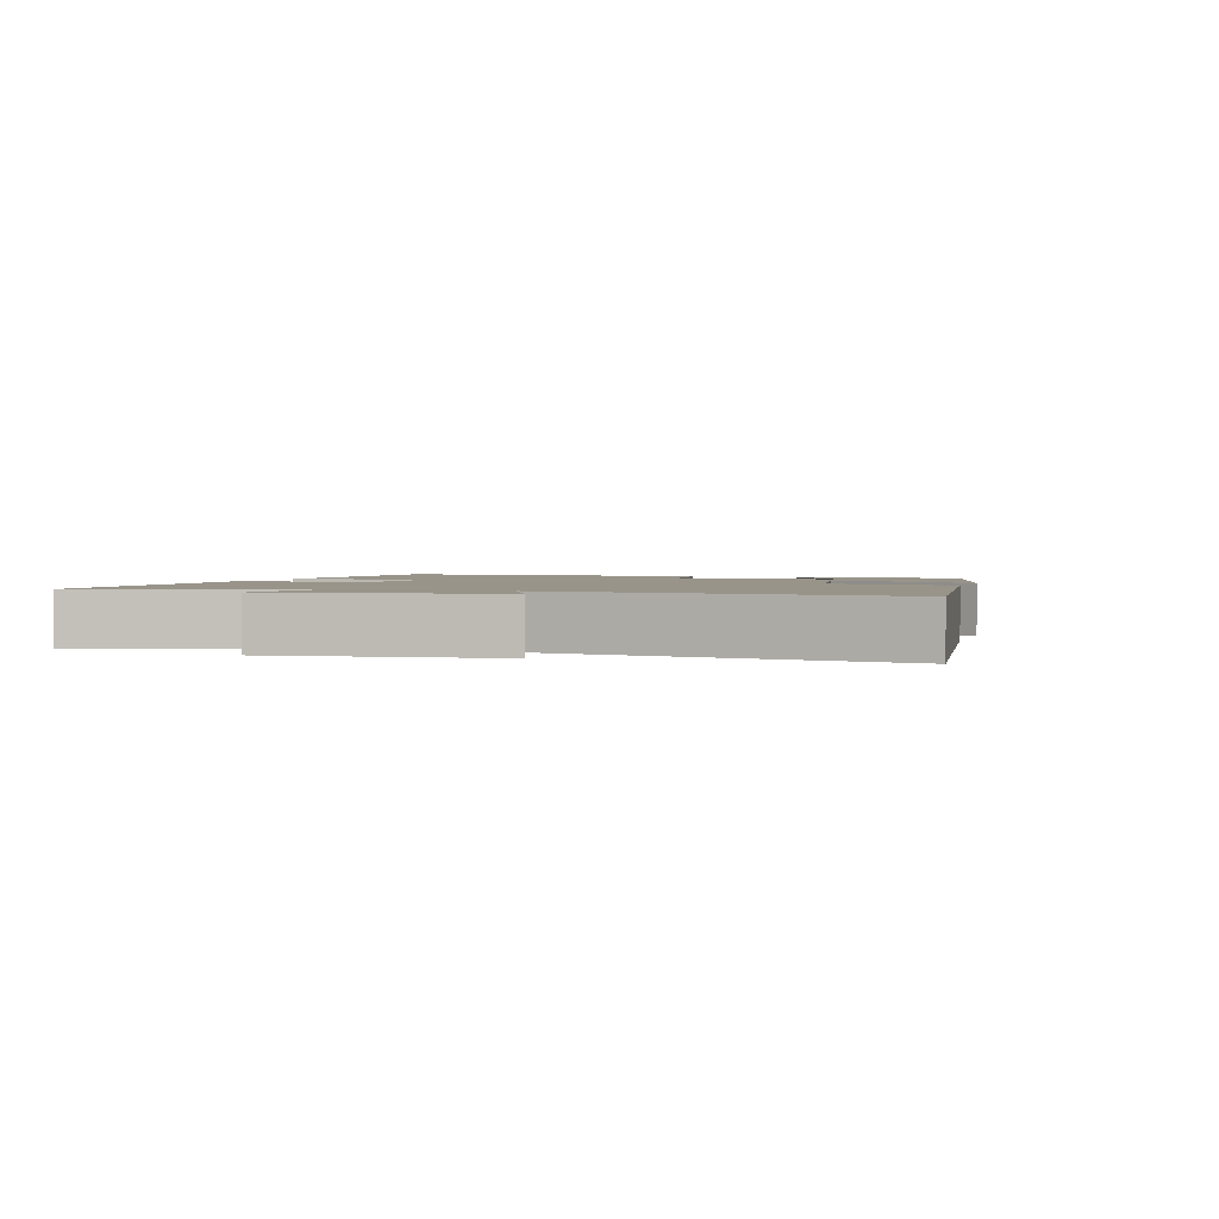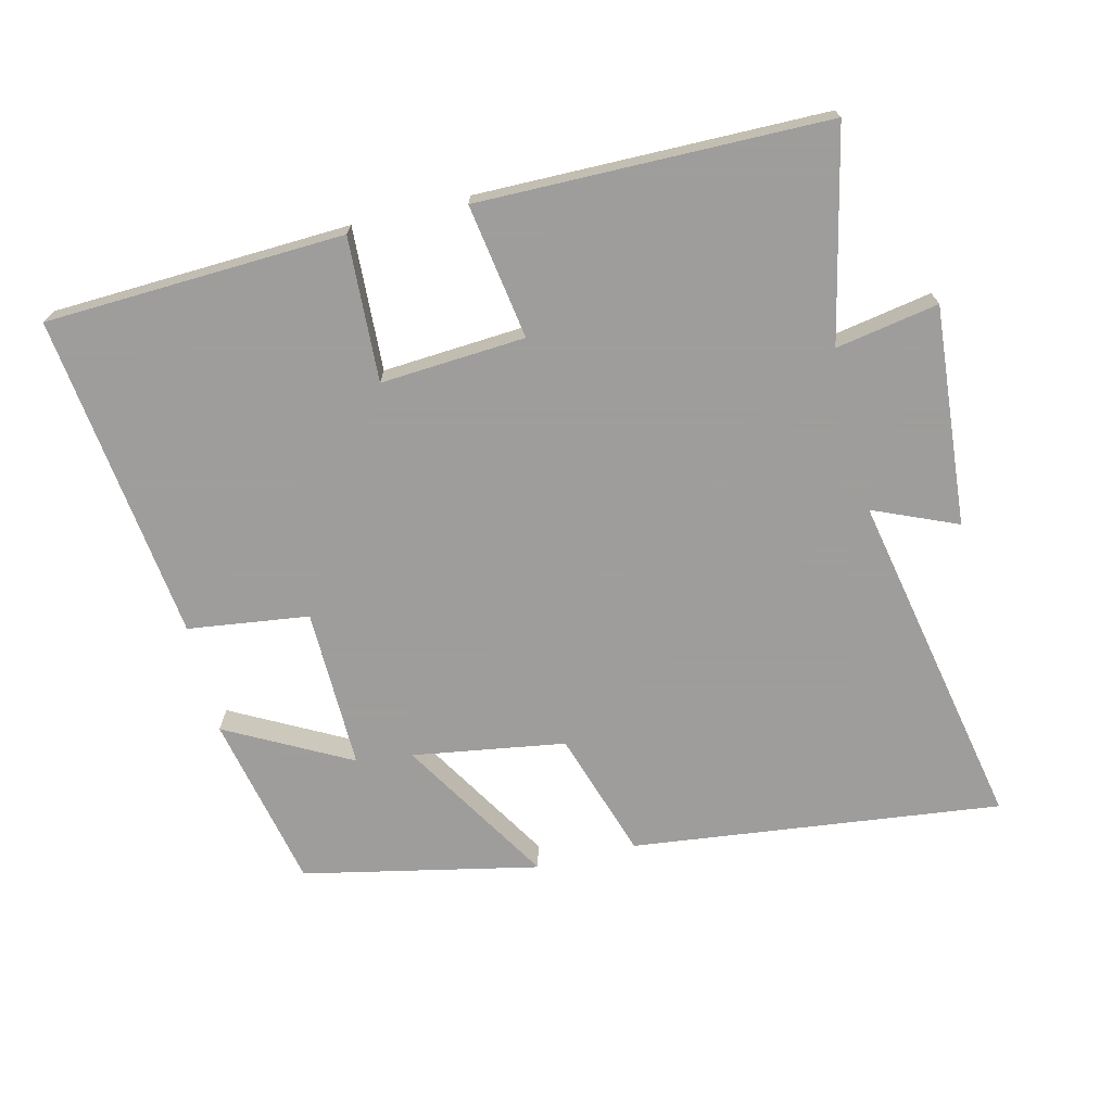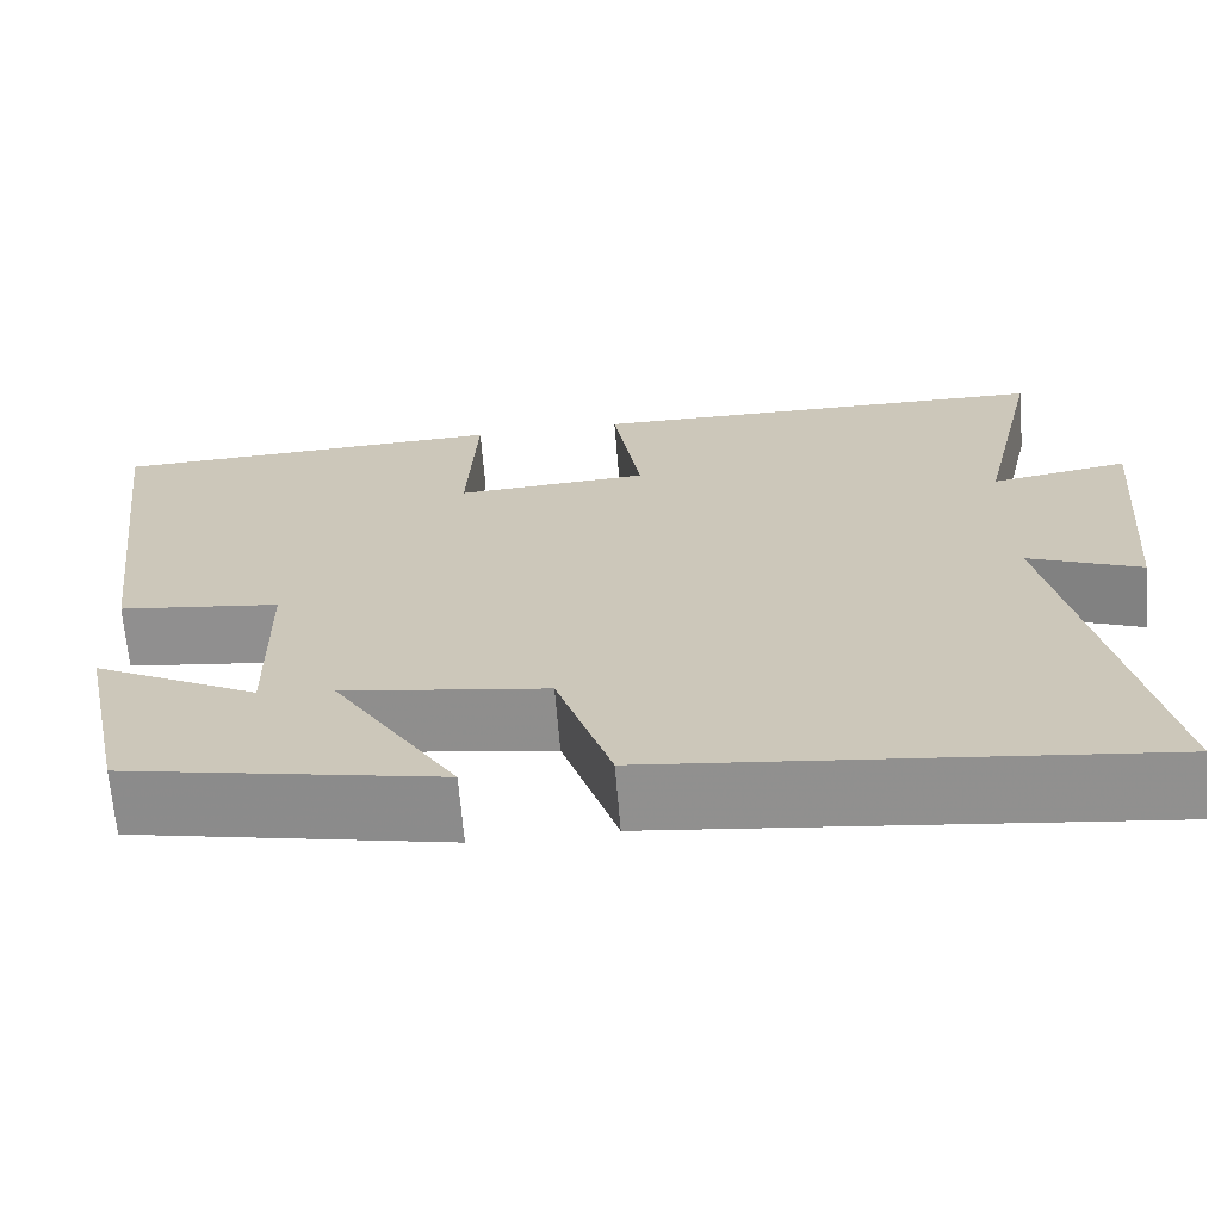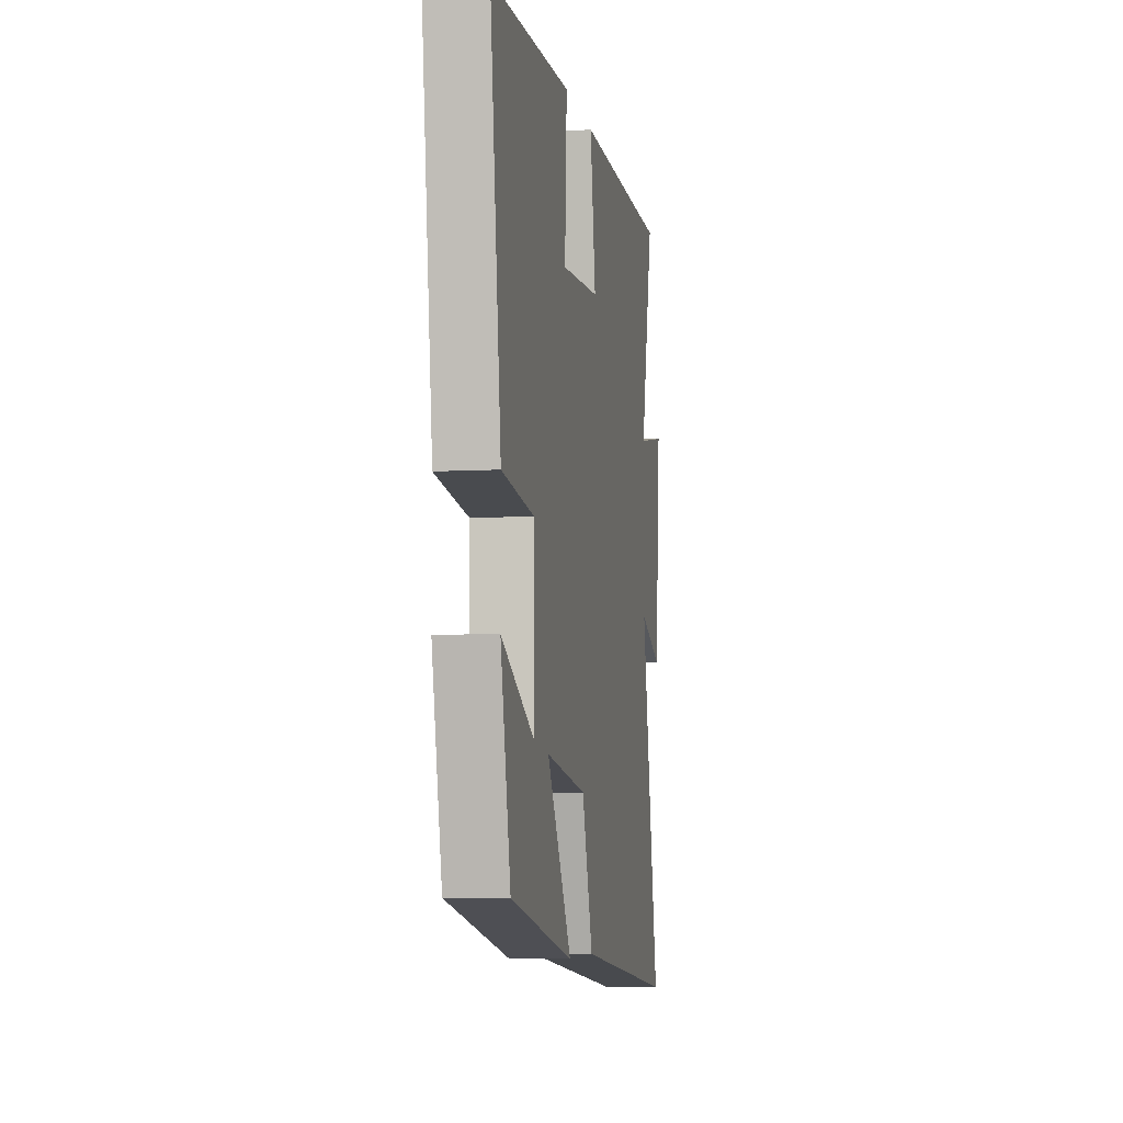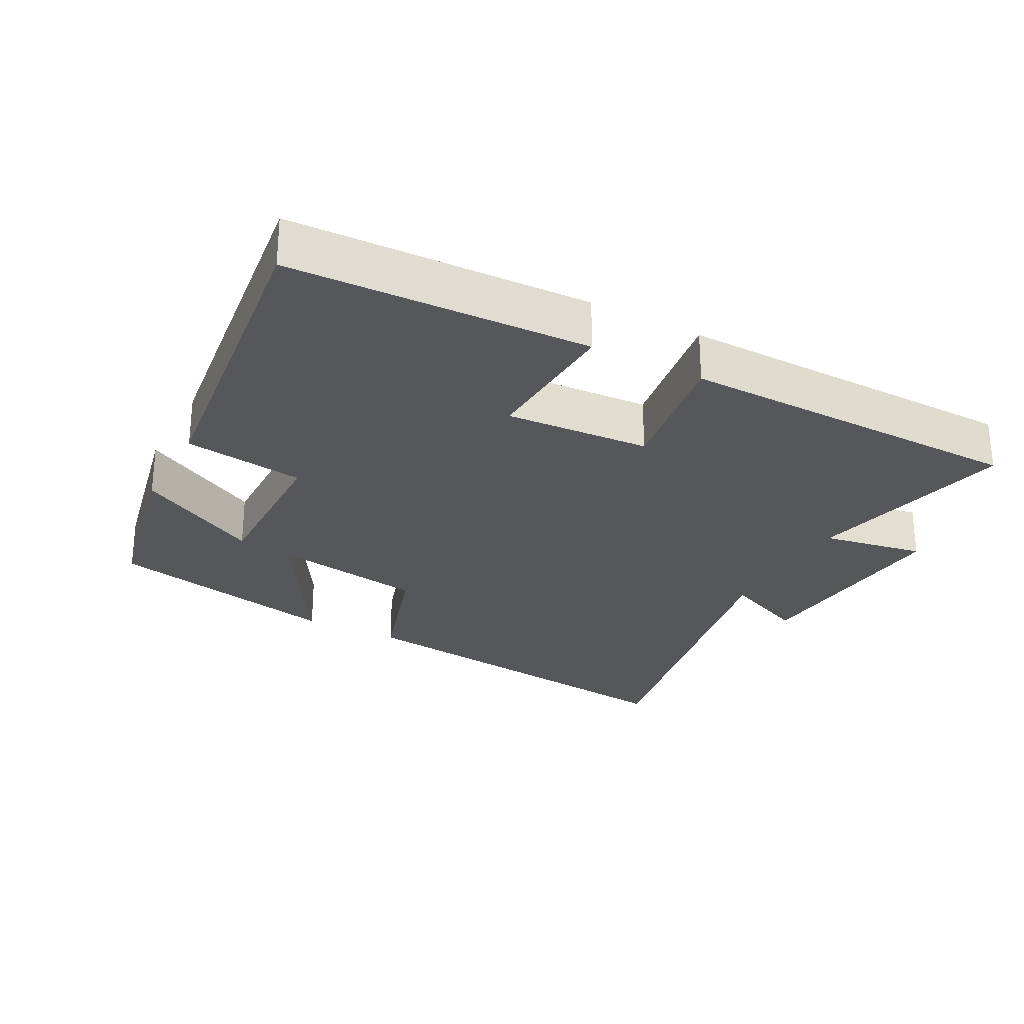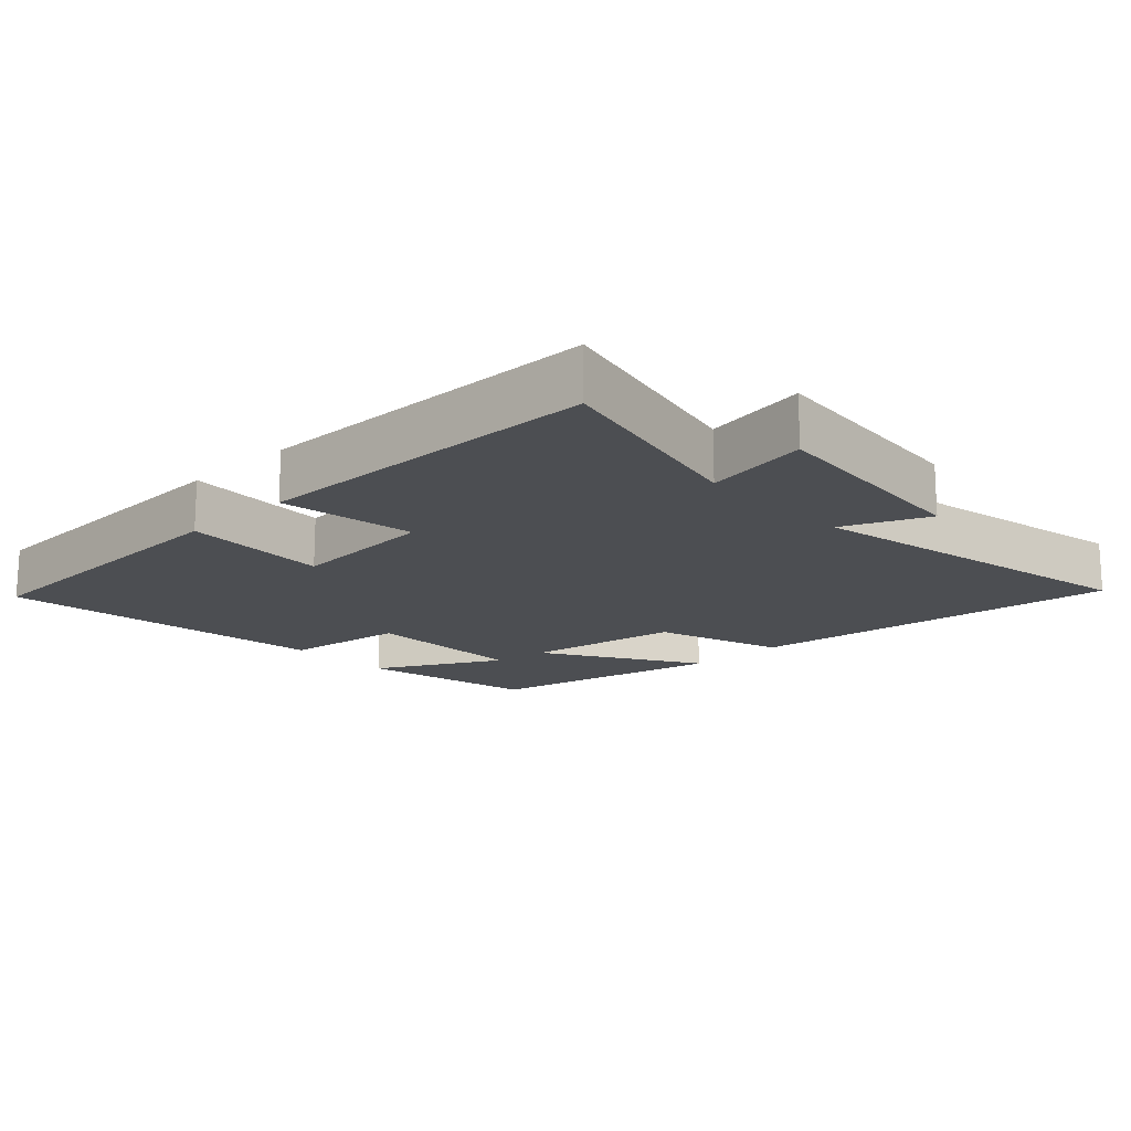
<metadata>
{"format":"obj","ext":"obj","renderer":"f3d","projection":"perspective","resolution":1024,"background":"white","views":[{"elev":1.8,"azim":106.9,"up":"+Y"},{"elev":-70.7,"azim":13.8,"up":"+Y"},{"elev":-67.4,"azim":4.8,"up":"+Z"},{"elev":-6.4,"azim":-80.0,"up":"+Z"},{"elev":-27.2,"azim":-28.1,"up":"+Y"},{"elev":-16.6,"azim":43.3,"up":"+Y"}]}
</metadata>
<code>
v 0.57 0.07 0.494
v 0.5 0.07 0.184
v 0.652 0.07 0.211
v 0.624 0.07 -0.113
v 0.5 0.07 -0.06
v 0.6 0.07 -0.566
v 0.053 0.07 -0.5
v -0.008 0.07 -0.311
v -0.234 0.07 -0.275
v -0.097 0.07 -0.5
v -0.445 0.07 -0.426
v -0.5 0.07 -0.166
v -0.317 0.07 -0.264
v -0.321 0.07 -0.026
v -0.5 0.07 -0.002
v -0.56 0.07 0.482
v -0.118 0.07 0.5
v -0.129 0.07 0.287
v 0.085 0.07 0.301
v 0.054 0.07 0.5
v 0.57 0 0.494
v 0.5 0 0.184
v 0.652 0 0.211
v 0.624 0 -0.113
v 0.5 0 -0.06
v 0.6 0 -0.566
v 0.053 0 -0.5
v -0.008 0 -0.311
v -0.234 0 -0.275
v -0.097 0 -0.5
v -0.445 0 -0.426
v -0.5 0 -0.166
v -0.317 0 -0.264
v -0.321 0 -0.026
v -0.5 0 -0.002
v -0.56 0 0.482
v -0.118 0 0.5
v -0.129 0 0.287
v 0.085 0 0.301
v 0.054 0 0.5
f 19 20 1 2
f 18 19 2
f 16 17 18
f 15 16 18
f 14 15 18
f 13 14 18 2
f 10 11 12 13
f 9 10 13
f 9 13 2 3
f 8 9 3
f 5 6 7 8
f 5 8 3
f 3 4 5
f 22 21 40 39
f 22 39 38
f 38 37 36
f 38 36 35
f 38 35 34
f 22 38 34 33
f 33 32 31 30
f 33 30 29
f 23 22 33 29
f 23 29 28
f 28 27 26 25
f 23 28 25
f 25 24 23
f 1 21 22 2
f 2 22 23 3
f 3 23 24 4
f 4 24 25 5
f 5 25 26 6
f 6 26 27 7
f 7 27 28 8
f 8 28 29 9
f 9 29 30 10
f 10 30 31 11
f 11 31 32 12
f 12 32 33 13
f 13 33 34 14
f 14 34 35 15
f 15 35 36 16
f 16 36 37 17
f 17 37 38 18
f 18 38 39 19
f 19 39 40 20
f 20 40 21 1

</code>
